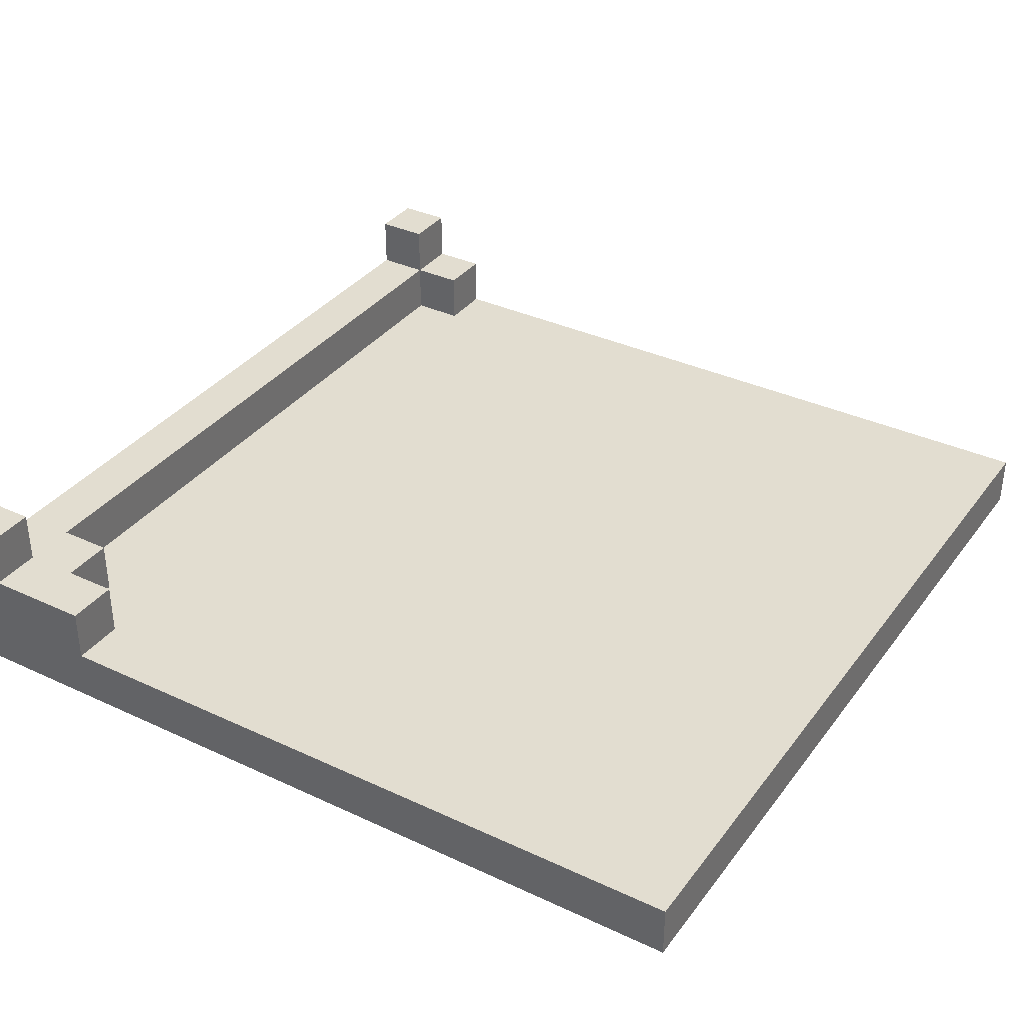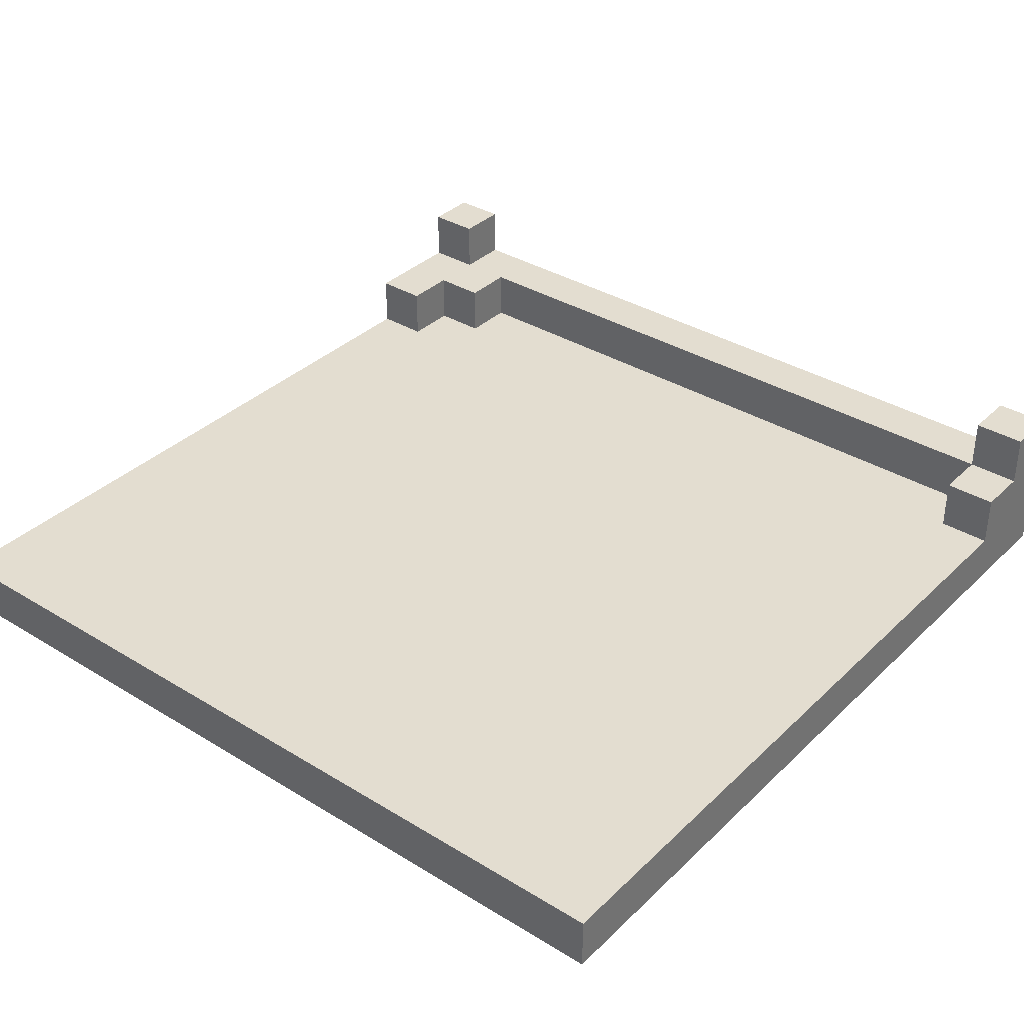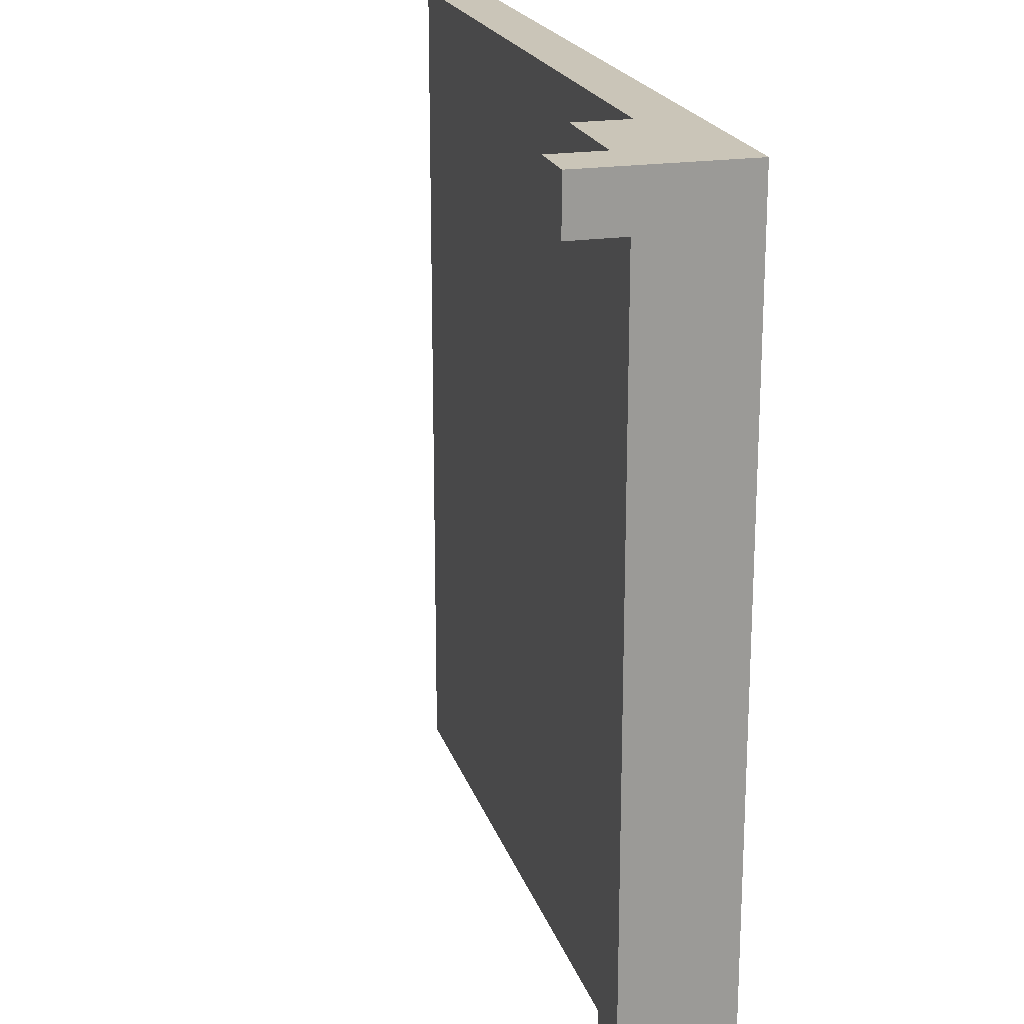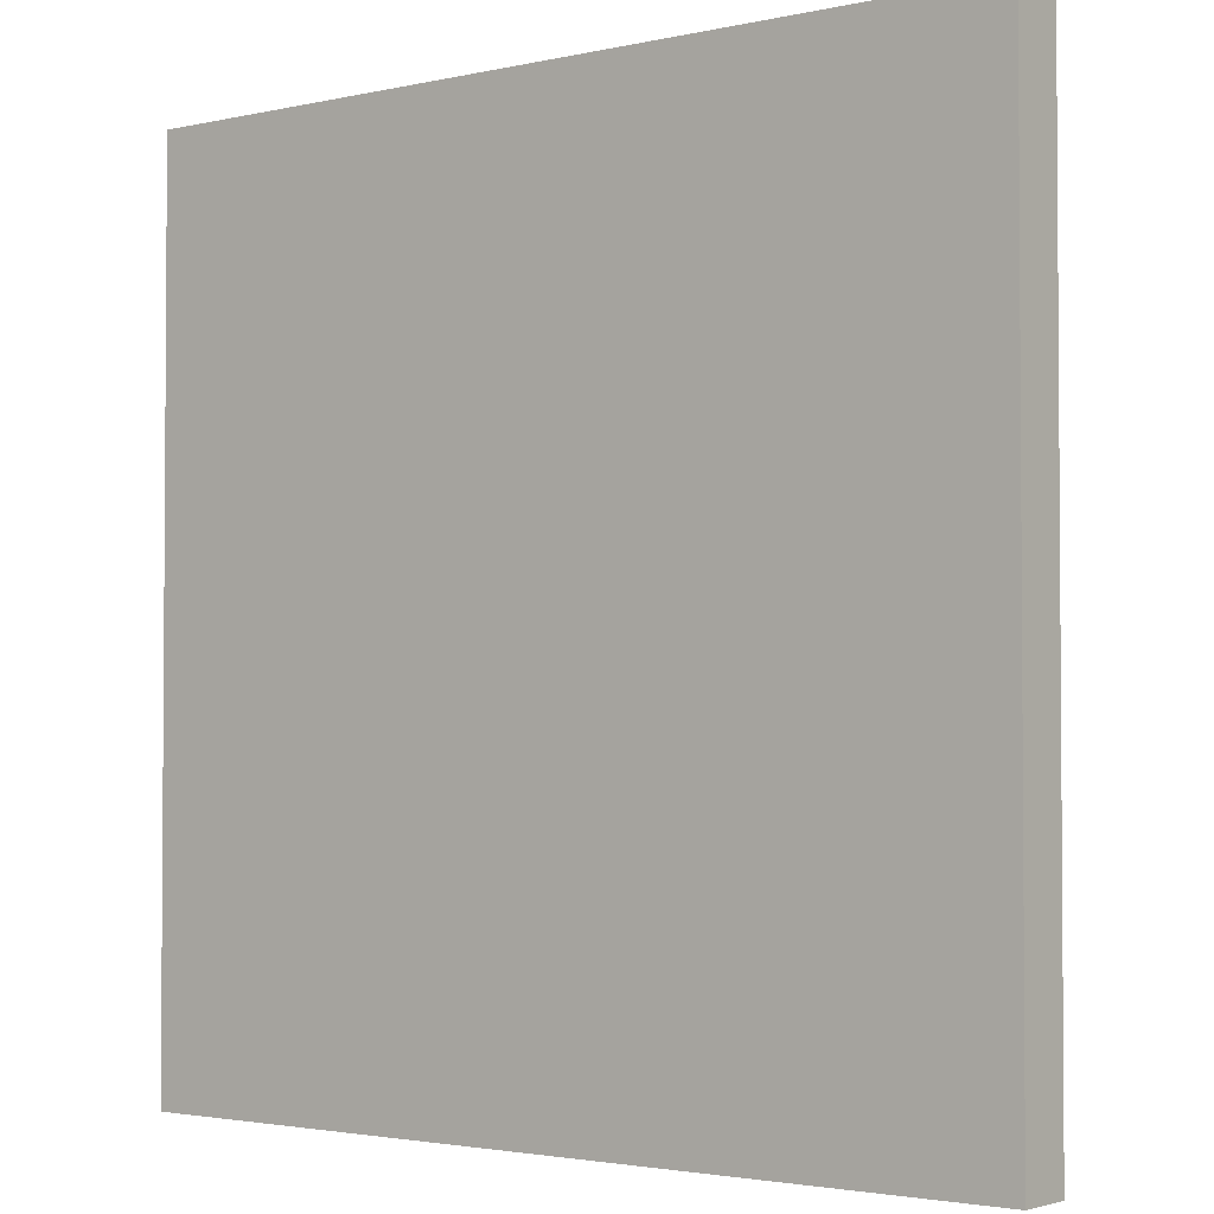
<metadata>
{"format":"obj","ext":"obj","renderer":"f3d","projection":"perspective","resolution":1024,"background":"white","views":[{"elev":35.4,"azim":-148.3,"up":"+Z"},{"elev":35.6,"azim":-51.1,"up":"+Z"},{"elev":20.5,"azim":74.6,"up":"+Y"},{"elev":-2.5,"azim":-141.8,"up":"+Y"}]}
</metadata>
<code>
o
v -0.8 -0.8 -0.7
v -0.8 -0.8 -0.8
v -0.8 -0.1 -0.7
v -0.8 -0.1 -0.8
v -0.8 0.1 -0.7
v -0.8 0.1 -0.8
v -0.8 0.8 -0.7
v -0.8 0.8 -0.8
v 0.5 0.7 -0.6
v 0.5 0.7 -0.7
v 0.5 0.8 -0.6
v 0.5 0.8 -0.7
v 0.6 -0.8 -0.6
v 0.6 -0.8 -0.7
v 0.6 -0.7 -0.6
v 0.6 -0.7 -0.7
v 0.6 0.6 -0.6
v 0.6 0.6 -0.7
v 0.6 0.7 -0.6
v 0.6 0.7 -0.7
v 0.7 -0.8 -0.5
v 0.7 -0.8 -0.6
v 0.7 -0.7 -0.5
v 0.7 -0.7 -0.6
v 0.7 -0.7 -0.7
v 0.7 -0.5 -0.7
v 0.7 -0.4 -0.7
v 0.7 -0.2 -0.7
v 0.7 -0.1 -0.7
v 0.7 0.1 -0.7
v 0.7 0.2 -0.7
v 0.7 0.4 -0.7
v 0.7 0.5 -0.7
v 0.7 0.6 -0.6
v 0.7 0.6 -0.7
v 0.7 0.7 -0.5
v 0.7 0.7 -0.6
v 0.7 0.8 -0.5
v 0.7 0.8 -0.6
v 0.8 -0.8 -0.5
v 0.8 -0.8 -0.8
v 0.8 -0.7 -0.5
v 0.8 -0.7 -0.6
v 0.8 0.7 -0.5
v 0.8 0.7 -0.6
v 0.8 0.8 -0.5
v 0.8 0.8 -0.8
v 0.7 -0.8 -0.5
v 0.7 -0.7 -0.5
v 0.7 0.7 -0.5
v 0.7 0.8 -0.5
v 0.8 -0.8 -0.5
v 0.8 -0.7 -0.5
v 0.8 0.7 -0.5
v 0.8 0.8 -0.5
v 0.5 0.7 -0.6
v 0.5 0.8 -0.6
v 0.6 -0.8 -0.6
v 0.6 -0.7 -0.6
v 0.6 0.6 -0.6
v 0.6 0.7 -0.6
v 0.7 -0.8 -0.6
v 0.7 -0.7 -0.6
v 0.7 0.6 -0.6
v 0.7 0.7 -0.6
v 0.7 0.8 -0.6
v 0.8 -0.7 -0.6
v 0.8 0.7 -0.6
v -0.8 -0.8 -0.7
v -0.8 -0.1 -0.7
v -0.8 0.1 -0.7
v -0.8 0.8 -0.7
v -0.7 -0.8 -0.7
v -0.7 -0.7 -0.7
v -0.7 -0.3 -0.7
v -0.7 -0.2 -0.7
v -0.7 -0.1 -0.7
v -0.7 0.1 -0.7
v -0.7 0.2 -0.7
v -0.7 0.3 -0.7
v -0.7 0.7 -0.7
v -0.7 0.8 -0.7
v -0.6 -0.6 -0.7
v -0.6 -0.4 -0.7
v -0.6 -0.2 -0.7
v -0.6 0.2 -0.7
v -0.6 0.4 -0.7
v -0.6 0.6 -0.7
v -0.5 -0.7 -0.7
v -0.5 -0.6 -0.7
v -0.5 -0.5 -0.7
v -0.5 -0.3 -0.7
v -0.5 -0.1 -0.7
v -0.5 0.1 -0.7
v -0.5 0.3 -0.7
v -0.5 0.5 -0.7
v -0.5 0.6 -0.7
v -0.5 0.7 -0.7
v -0.4 -0.4 -0.7
v -0.4 -0.2 -0.7
v -0.4 0.2 -0.7
v -0.4 0.4 -0.7
v -0.3 -0.8 -0.7
v -0.3 -0.7 -0.7
v -0.3 -0.6 -0.7
v -0.3 -0.5 -0.7
v -0.3 -0.3 -0.7
v -0.3 0.3 -0.7
v -0.3 0.5 -0.7
v -0.3 0.6 -0.7
v -0.3 0.7 -0.7
v -0.3 0.8 -0.7
v -0.2 -0.8 -0.7
v -0.2 -0.7 -0.7
v -0.2 -0.6 -0.7
v -0.2 -0.5 -0.7
v -0.2 -0.3 -0.7
v -0.2 -0.2 -0.7
v -0.2 0.2 -0.7
v -0.2 0.3 -0.7
v -0.2 0.5 -0.7
v -0.2 0.6 -0.7
v -0.2 0.7 -0.7
v -0.2 0.8 -0.7
v -0.1 -0.7 -0.7
v -0.1 -0.6 -0.7
v -0.1 -0.5 -0.7
v -0.1 -0.3 -0.7
v -0.1 -0.2 -0.7
v -0.1 0.2 -0.7
v -0.1 0.3 -0.7
v -0.1 0.5 -0.7
v -0.1 0.6 -0.7
v -0.1 0.7 -0.7
v 0 -0.6 -0.7
v 0 -0.5 -0.7
v 0 -0.4 -0.7
v 0 0.4 -0.7
v 0 0.5 -0.7
v 0 0.6 -0.7
v 0.1 -0.8 -0.7
v 0.1 -0.6 -0.7
v 0.1 0.6 -0.7
v 0.1 0.8 -0.7
v 0.2 -0.8 -0.7
v 0.2 -0.6 -0.7
v 0.2 0.6 -0.7
v 0.2 0.8 -0.7
v 0.4 -0.8 -0.7
v 0.4 -0.6 -0.7
v 0.4 0.6 -0.7
v 0.4 0.8 -0.7
v 0.5 -0.8 -0.7
v 0.5 -0.6 -0.7
v 0.5 0.6 -0.7
v 0.5 0.7 -0.7
v 0.5 0.8 -0.7
v 0.6 -0.8 -0.7
v 0.6 -0.7 -0.7
v 0.6 0.6 -0.7
v 0.6 0.7 -0.7
v 0.7 -0.7 -0.7
v 0.7 -0.5 -0.7
v 0.7 -0.4 -0.7
v 0.7 -0.2 -0.7
v 0.7 -0.1 -0.7
v 0.7 0.1 -0.7
v 0.7 0.2 -0.7
v 0.7 0.4 -0.7
v 0.7 0.5 -0.7
v 0.7 0.6 -0.7
v -0.8 -0.8 -0.8
v -0.8 -0.1 -0.8
v -0.8 0.1 -0.8
v -0.8 0.8 -0.8
v -0.7 -0.8 -0.8
v -0.7 -0.7 -0.8
v -0.7 -0.3 -0.8
v -0.7 -0.2 -0.8
v -0.7 -0.1 -0.8
v -0.7 0.1 -0.8
v -0.7 0.2 -0.8
v -0.7 0.3 -0.8
v -0.7 0.7 -0.8
v -0.7 0.8 -0.8
v -0.6 -0.6 -0.8
v -0.6 -0.4 -0.8
v -0.6 -0.2 -0.8
v -0.6 0.2 -0.8
v -0.6 0.4 -0.8
v -0.6 0.6 -0.8
v -0.5 -0.7 -0.8
v -0.5 -0.6 -0.8
v -0.5 -0.5 -0.8
v -0.5 -0.3 -0.8
v -0.5 -0.1 -0.8
v -0.5 0.1 -0.8
v -0.5 0.3 -0.8
v -0.5 0.5 -0.8
v -0.5 0.6 -0.8
v -0.5 0.7 -0.8
v -0.4 -0.4 -0.8
v -0.4 -0.2 -0.8
v -0.4 0.2 -0.8
v -0.4 0.4 -0.8
v -0.3 -0.8 -0.8
v -0.3 -0.7 -0.8
v -0.3 -0.6 -0.8
v -0.3 -0.5 -0.8
v -0.3 -0.3 -0.8
v -0.3 0.3 -0.8
v -0.3 0.5 -0.8
v -0.3 0.6 -0.8
v -0.3 0.7 -0.8
v -0.3 0.8 -0.8
v -0.2 -0.8 -0.8
v -0.2 -0.7 -0.8
v -0.2 -0.6 -0.8
v -0.2 -0.5 -0.8
v -0.2 -0.3 -0.8
v -0.2 -0.2 -0.8
v -0.2 0.2 -0.8
v -0.2 0.3 -0.8
v -0.2 0.5 -0.8
v -0.2 0.6 -0.8
v -0.2 0.7 -0.8
v -0.2 0.8 -0.8
v -0.1 -0.7 -0.8
v -0.1 -0.6 -0.8
v -0.1 -0.5 -0.8
v -0.1 -0.3 -0.8
v -0.1 -0.2 -0.8
v -0.1 0.2 -0.8
v -0.1 0.3 -0.8
v -0.1 0.5 -0.8
v -0.1 0.6 -0.8
v -0.1 0.7 -0.8
v 0 -0.6 -0.8
v 0 -0.5 -0.8
v 0 -0.4 -0.8
v 0 0.4 -0.8
v 0 0.5 -0.8
v 0 0.6 -0.8
v 0.1 -0.8 -0.8
v 0.1 -0.6 -0.8
v 0.1 0.6 -0.8
v 0.1 0.8 -0.8
v 0.2 -0.8 -0.8
v 0.2 -0.6 -0.8
v 0.2 0.6 -0.8
v 0.2 0.8 -0.8
v 0.4 -0.8 -0.8
v 0.4 -0.6 -0.8
v 0.4 0.6 -0.8
v 0.4 0.8 -0.8
v 0.5 -0.8 -0.8
v 0.5 -0.6 -0.8
v 0.5 0.6 -0.8
v 0.5 0.7 -0.8
v 0.5 0.8 -0.8
v 0.6 -0.8 -0.8
v 0.6 -0.7 -0.8
v 0.6 0.6 -0.8
v 0.6 0.7 -0.8
v 0.7 -0.7 -0.8
v 0.7 -0.5 -0.8
v 0.7 -0.4 -0.8
v 0.7 -0.2 -0.8
v 0.7 -0.1 -0.8
v 0.7 0.1 -0.8
v 0.7 0.2 -0.8
v 0.7 0.4 -0.8
v 0.7 0.5 -0.8
v 0.7 0.6 -0.8
v 0.8 -0.8 -0.8
v 0.8 0.8 -0.8
v 0.7 -0.8 -0.5
v 0.8 -0.8 -0.5
v 0.6 -0.8 -0.6
v 0.7 -0.8 -0.6
v -0.8 -0.8 -0.7
v -0.7 -0.8 -0.7
v -0.3 -0.8 -0.7
v -0.2 -0.8 -0.7
v 0.1 -0.8 -0.7
v 0.2 -0.8 -0.7
v 0.4 -0.8 -0.7
v 0.5 -0.8 -0.7
v 0.6 -0.8 -0.7
v -0.8 -0.8 -0.8
v -0.7 -0.8 -0.8
v -0.3 -0.8 -0.8
v -0.2 -0.8 -0.8
v 0.1 -0.8 -0.8
v 0.2 -0.8 -0.8
v 0.4 -0.8 -0.8
v 0.5 -0.8 -0.8
v 0.6 -0.8 -0.8
v 0.8 -0.8 -0.8
v 0.6 0.6 -0.6
v 0.7 0.6 -0.6
v 0.6 0.6 -0.7
v 0.7 0.6 -0.7
v 0.7 0.7 -0.5
v 0.8 0.7 -0.5
v 0.5 0.7 -0.6
v 0.6 0.7 -0.6
v 0.7 0.7 -0.6
v 0.8 0.7 -0.6
v 0.5 0.7 -0.7
v 0.6 0.7 -0.7
v 0.7 -0.7 -0.5
v 0.8 -0.7 -0.5
v 0.6 -0.7 -0.6
v 0.7 -0.7 -0.6
v 0.8 -0.7 -0.6
v 0.6 -0.7 -0.7
v 0.7 -0.7 -0.7
v 0.7 0.8 -0.5
v 0.8 0.8 -0.5
v 0.5 0.8 -0.6
v 0.7 0.8 -0.6
v -0.8 0.8 -0.7
v -0.7 0.8 -0.7
v -0.3 0.8 -0.7
v -0.2 0.8 -0.7
v 0.1 0.8 -0.7
v 0.2 0.8 -0.7
v 0.4 0.8 -0.7
v 0.5 0.8 -0.7
v -0.8 0.8 -0.8
v -0.7 0.8 -0.8
v -0.3 0.8 -0.8
v -0.2 0.8 -0.8
v 0.1 0.8 -0.8
v 0.2 0.8 -0.8
v 0.4 0.8 -0.8
v 0.5 0.8 -0.8
v 0.8 0.8 -0.8
f 3 2 1
f 4 2 3
f 5 4 3
f 6 4 5
f 7 6 5
f 8 6 7
f 11 10 9
f 12 10 11
f 15 14 13
f 16 14 15
f 19 18 17
f 20 18 19
f 23 22 21
f 24 22 23
f 26 25 24
f 27 26 24
f 28 27 24
f 29 28 24
f 30 29 24
f 31 30 24
f 32 31 24
f 33 32 24
f 34 33 24
f 35 33 34
f 38 37 36
f 39 37 38
f 40 41 42
f 42 41 43
f 43 41 45
f 44 45 46
f 45 41 47
f 46 45 47
f 52 49 48
f 53 49 52
f 54 51 50
f 55 51 54
f 61 57 56
f 62 59 58
f 63 59 62
f 64 61 60
f 65 57 61
f 65 61 64
f 66 57 65
f 67 64 63
f 67 65 64
f 68 65 67
f 73 70 69
f 74 70 73
f 75 70 74
f 76 70 75
f 77 71 70
f 77 70 76
f 78 72 71
f 78 71 77
f 79 72 78
f 80 72 79
f 81 72 80
f 82 72 81
f 83 75 74
f 84 75 83
f 85 77 76
f 85 76 75
f 85 78 77
f 85 79 78
f 86 80 79
f 86 79 85
f 87 81 80
f 88 81 87
f 89 74 73
f 89 83 74
f 90 84 83
f 90 83 89
f 91 84 90
f 92 75 84
f 92 85 75
f 92 86 85
f 93 86 92
f 94 86 93
f 95 80 86
f 95 86 94
f 95 87 80
f 96 88 87
f 97 81 88
f 97 88 96
f 98 82 81
f 98 81 97
f 99 84 91
f 99 93 92
f 99 92 84
f 100 93 99
f 101 95 94
f 102 96 87
f 102 95 101
f 102 87 95
f 103 89 73
f 103 90 89
f 104 90 103
f 105 91 90
f 105 90 104
f 106 100 99
f 106 91 105
f 106 99 91
f 107 100 106
f 108 102 101
f 109 96 102
f 109 102 108
f 109 97 96
f 110 98 97
f 110 97 109
f 111 82 98
f 111 98 110
f 112 82 111
f 113 104 103
f 114 105 104
f 114 104 113
f 114 106 105
f 115 106 114
f 116 107 106
f 116 106 115
f 117 100 107
f 117 107 116
f 118 93 100
f 118 100 117
f 119 108 101
f 119 101 94
f 120 109 108
f 120 108 119
f 121 110 109
f 121 109 120
f 121 111 110
f 122 111 121
f 123 112 111
f 123 111 122
f 124 112 123
f 125 115 114
f 125 114 113
f 126 116 115
f 126 115 125
f 126 117 116
f 127 117 126
f 128 118 117
f 128 117 127
f 129 93 118
f 129 118 128
f 130 120 119
f 130 119 94
f 131 122 121
f 131 120 130
f 131 121 120
f 132 122 131
f 133 123 122
f 133 122 132
f 134 124 123
f 134 123 133
f 135 127 126
f 135 126 125
f 136 128 127
f 136 127 135
f 136 129 128
f 137 129 136
f 138 131 130
f 138 132 131
f 139 133 132
f 139 132 138
f 140 134 133
f 140 133 139
f 141 135 125
f 141 125 113
f 141 136 135
f 142 136 141
f 143 134 140
f 143 140 139
f 144 124 134
f 144 134 143
f 145 142 141
f 146 136 142
f 146 142 145
f 147 143 139
f 147 144 143
f 148 144 147
f 149 146 145
f 150 136 146
f 150 146 149
f 151 147 139
f 151 148 147
f 152 148 151
f 153 150 149
f 154 136 150
f 154 150 153
f 155 151 139
f 155 152 151
f 156 152 155
f 157 152 156
f 158 154 153
f 159 154 158
f 160 155 139
f 160 156 155
f 161 156 160
f 162 154 159
f 163 137 136
f 163 154 162
f 163 136 154
f 164 129 137
f 164 137 163
f 165 93 129
f 165 129 164
f 166 94 93
f 166 93 165
f 167 130 94
f 167 94 166
f 168 138 130
f 168 130 167
f 169 139 138
f 169 138 168
f 170 160 139
f 170 139 169
f 171 160 170
f 172 173 176
f 176 173 177
f 177 173 178
f 178 173 179
f 173 174 180
f 179 173 180
f 174 175 181
f 180 174 181
f 181 175 182
f 182 175 183
f 183 175 184
f 184 175 185
f 177 178 186
f 186 178 187
f 179 180 188
f 178 179 188
f 180 181 188
f 181 182 188
f 182 183 189
f 188 182 189
f 183 184 190
f 190 184 191
f 176 177 192
f 177 186 192
f 186 187 193
f 192 186 193
f 193 187 194
f 187 178 195
f 178 188 195
f 188 189 195
f 195 189 196
f 196 189 197
f 189 183 198
f 197 189 198
f 183 190 198
f 190 191 199
f 191 184 200
f 199 191 200
f 184 185 201
f 200 184 201
f 194 187 202
f 195 196 202
f 187 195 202
f 202 196 203
f 197 198 204
f 190 199 205
f 204 198 205
f 198 190 205
f 176 192 206
f 192 193 206
f 206 193 207
f 193 194 208
f 207 193 208
f 202 203 209
f 208 194 209
f 194 202 209
f 209 203 210
f 204 205 211
f 205 199 212
f 211 205 212
f 199 200 212
f 200 201 213
f 212 200 213
f 201 185 214
f 213 201 214
f 214 185 215
f 206 207 216
f 207 208 217
f 216 207 217
f 208 209 217
f 217 209 218
f 209 210 219
f 218 209 219
f 210 203 220
f 219 210 220
f 203 196 221
f 220 203 221
f 204 211 222
f 197 204 222
f 211 212 223
f 222 211 223
f 212 213 224
f 223 212 224
f 213 214 224
f 224 214 225
f 214 215 226
f 225 214 226
f 226 215 227
f 217 218 228
f 216 217 228
f 218 219 229
f 228 218 229
f 219 220 229
f 229 220 230
f 220 221 231
f 230 220 231
f 221 196 232
f 231 221 232
f 222 223 233
f 197 222 233
f 224 225 234
f 233 223 234
f 223 224 234
f 234 225 235
f 225 226 236
f 235 225 236
f 226 227 237
f 236 226 237
f 229 230 238
f 228 229 238
f 230 231 239
f 238 230 239
f 231 232 239
f 239 232 240
f 233 234 241
f 234 235 241
f 235 236 242
f 241 235 242
f 236 237 243
f 242 236 243
f 228 238 244
f 216 228 244
f 238 239 244
f 244 239 245
f 243 237 246
f 242 243 246
f 237 227 247
f 246 237 247
f 244 245 248
f 245 239 249
f 248 245 249
f 242 246 250
f 246 247 250
f 250 247 251
f 248 249 252
f 249 239 253
f 252 249 253
f 242 250 254
f 250 251 254
f 254 251 255
f 252 253 256
f 253 239 257
f 256 253 257
f 242 254 258
f 254 255 258
f 258 255 259
f 259 255 260
f 256 257 261
f 261 257 262
f 242 258 263
f 258 259 263
f 259 260 264
f 263 259 264
f 262 257 265
f 261 262 265
f 239 240 266
f 265 257 266
f 257 239 266
f 240 232 267
f 266 240 267
f 232 196 268
f 267 232 268
f 196 197 269
f 268 196 269
f 197 233 270
f 269 197 270
f 233 241 271
f 270 233 271
f 241 242 272
f 271 241 272
f 242 263 273
f 272 242 273
f 263 264 274
f 273 263 274
f 266 267 275
f 267 268 275
f 273 274 275
f 271 272 275
f 272 273 275
f 265 266 275
f 261 265 275
f 268 269 275
f 269 270 275
f 270 271 275
f 274 264 276
f 275 274 276
f 264 260 276
f 280 278 277
f 289 280 279
f 290 282 281
f 291 283 282
f 291 282 290
f 292 284 283
f 292 283 291
f 293 285 284
f 293 284 292
f 294 286 285
f 294 285 293
f 295 287 286
f 295 286 294
f 296 288 287
f 296 287 295
f 297 289 288
f 297 288 296
f 298 280 289
f 298 289 297
f 299 278 280
f 299 280 298
f 302 301 300
f 303 301 302
f 308 305 304
f 309 305 308
f 310 307 306
f 311 307 310
f 312 313 315
f 315 313 316
f 314 315 317
f 317 315 318
f 319 320 322
f 321 322 330
f 323 324 331
f 324 325 332
f 331 324 332
f 325 326 333
f 332 325 333
f 326 327 334
f 333 326 334
f 327 328 335
f 334 327 335
f 328 329 336
f 335 328 336
f 329 330 337
f 336 329 337
f 330 322 338
f 337 330 338
f 322 320 339
f 338 322 339

</code>
